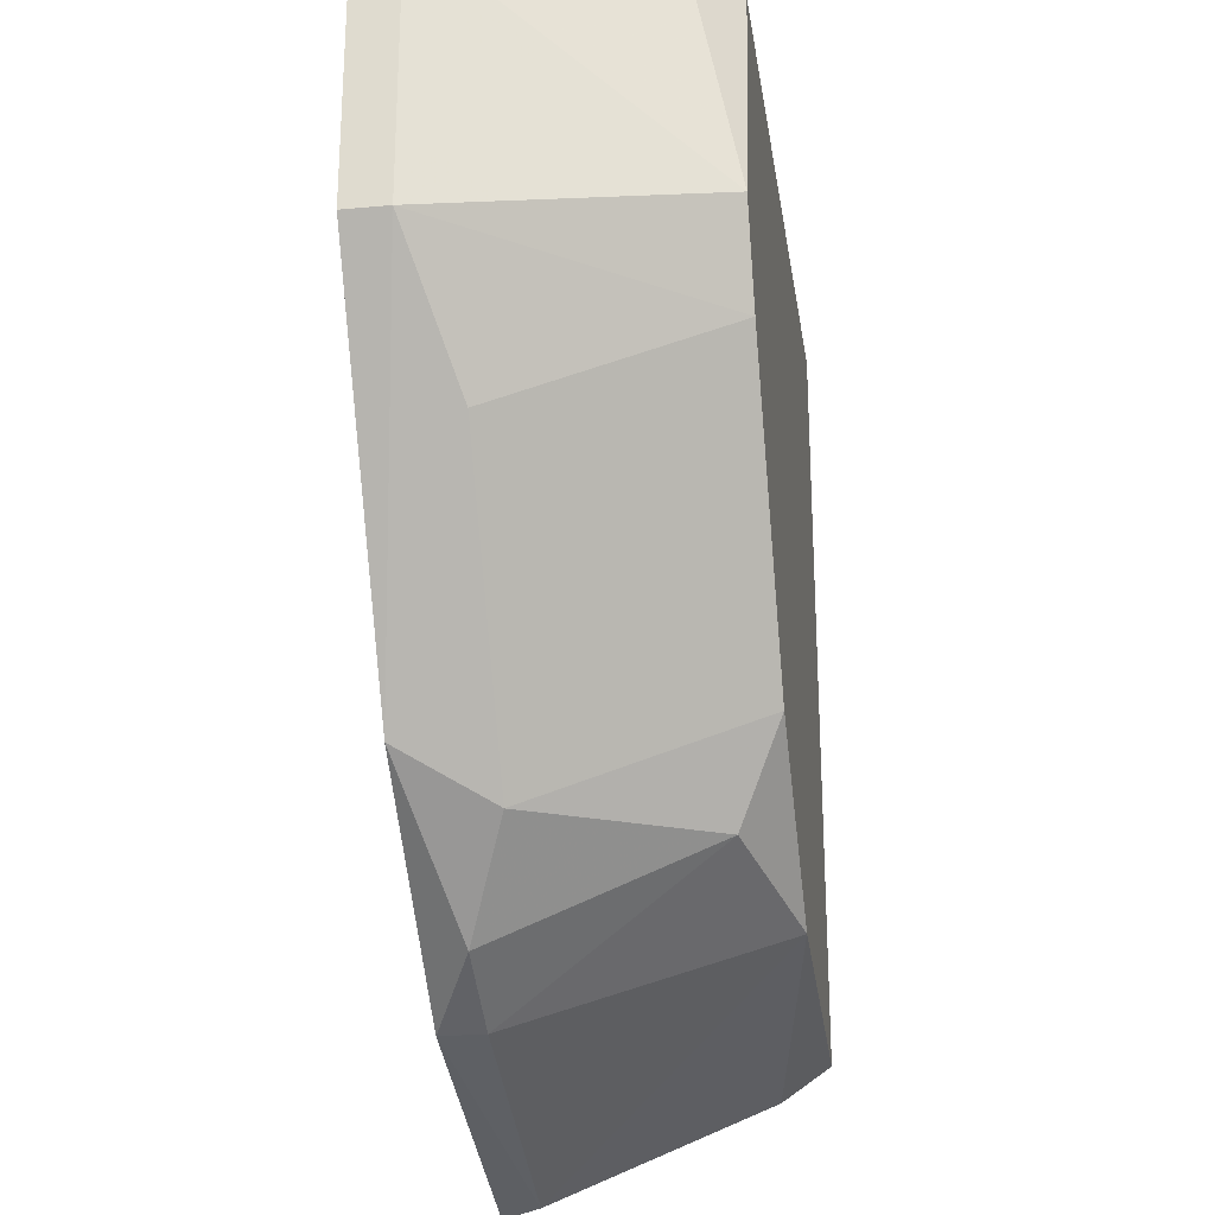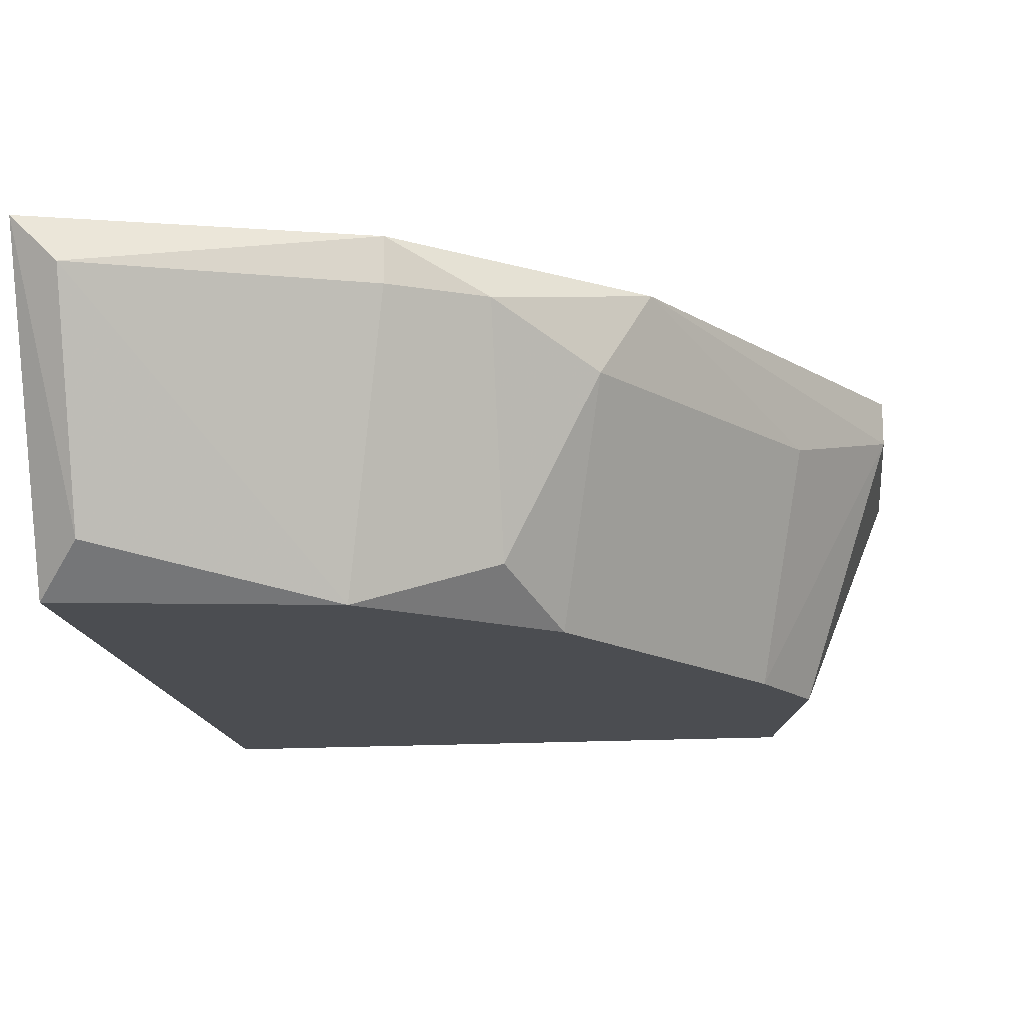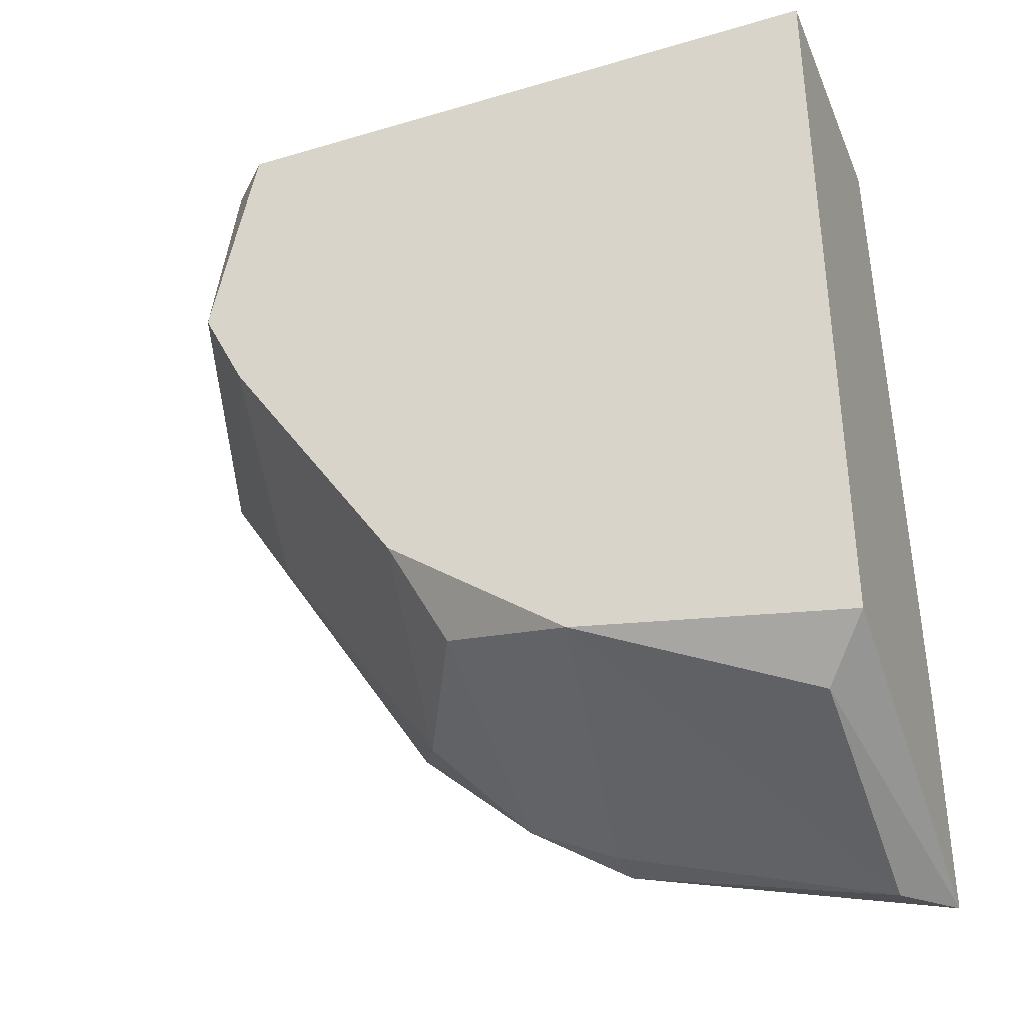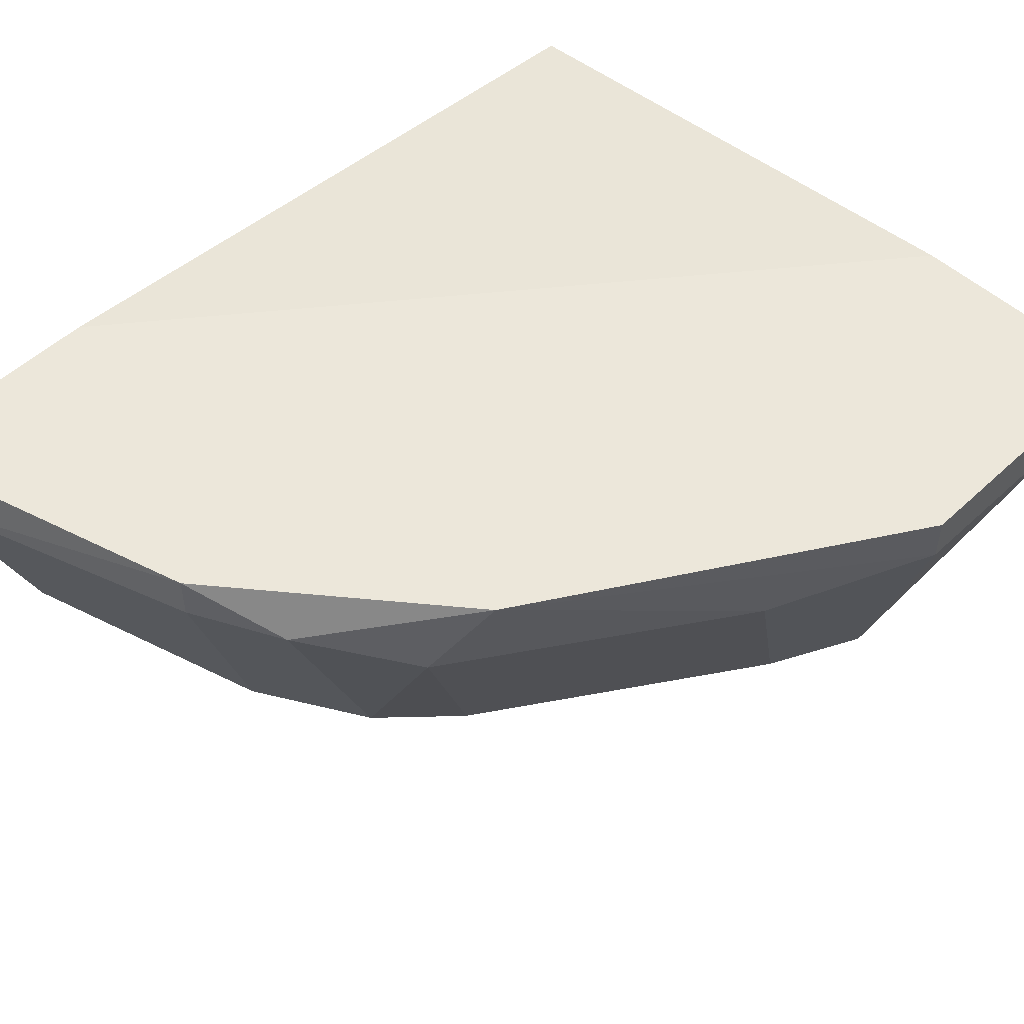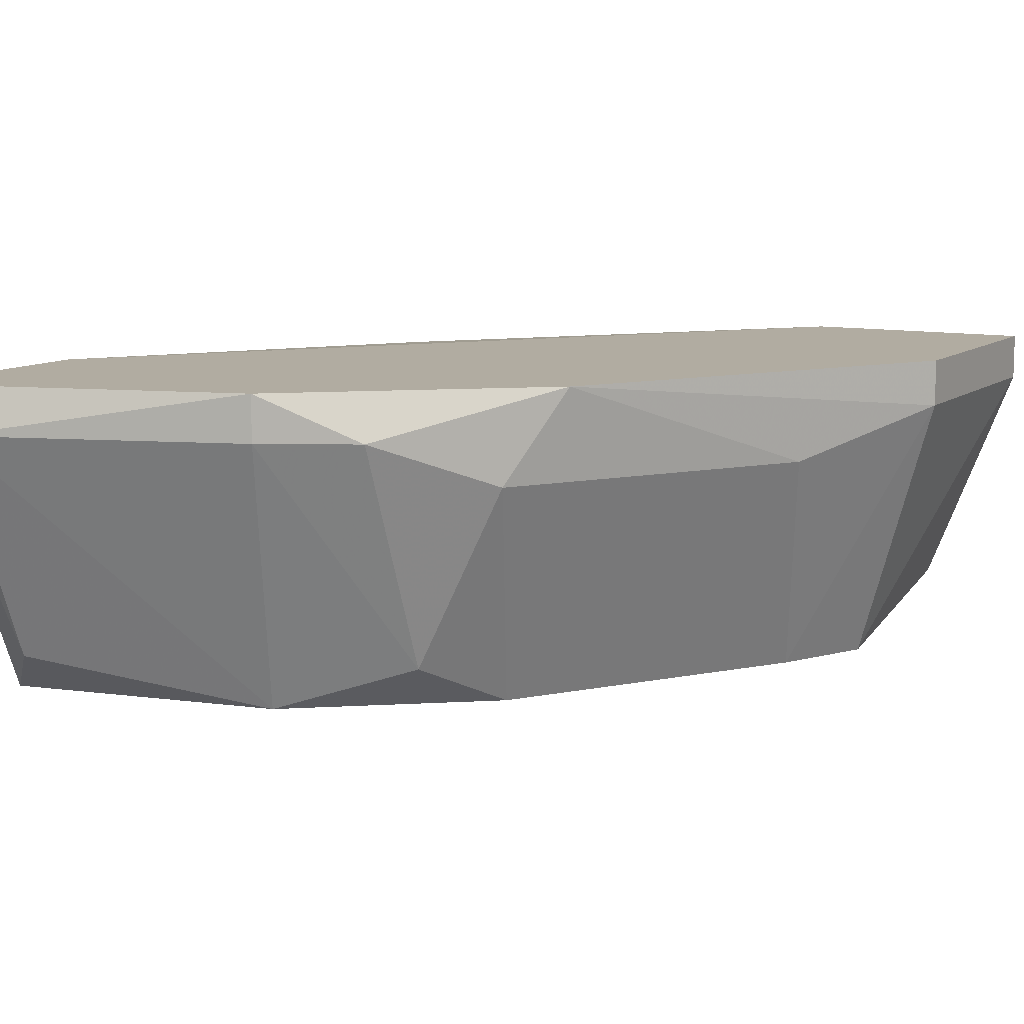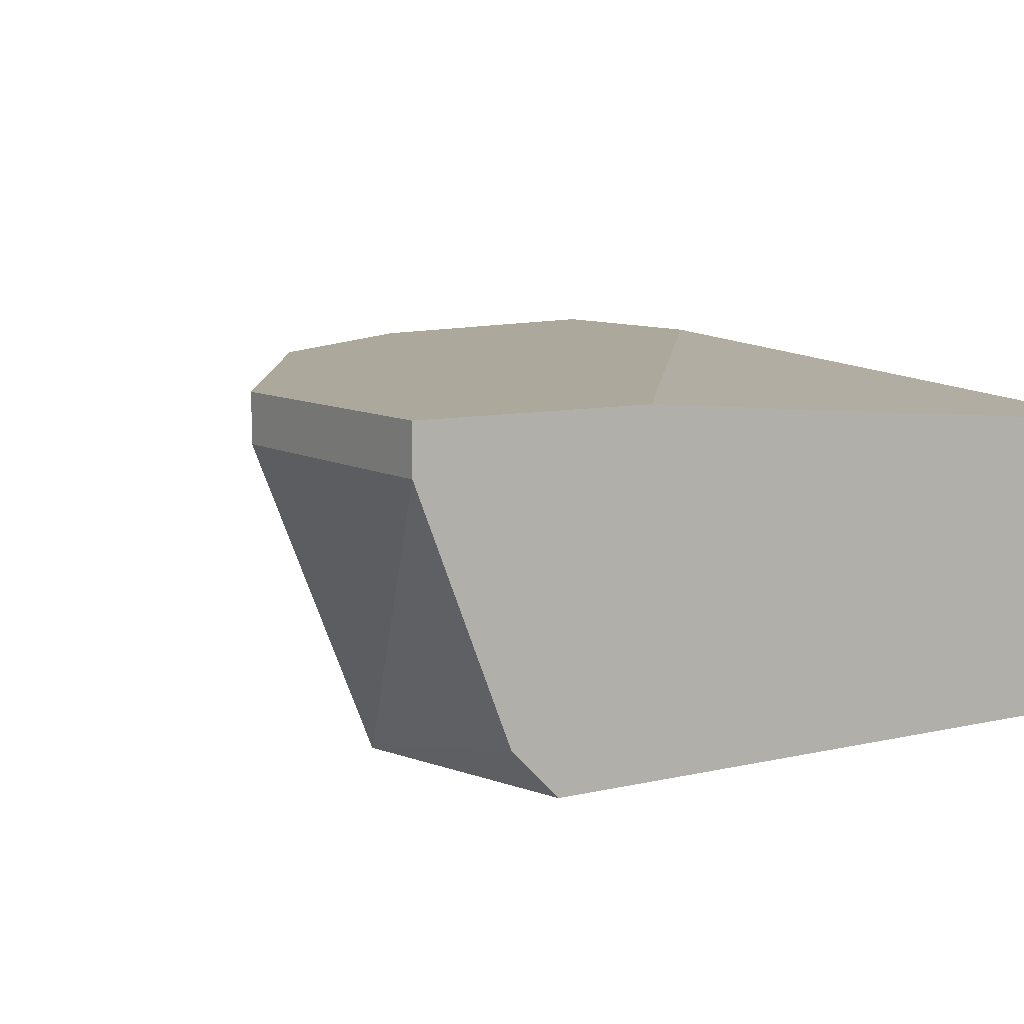
<metadata>
{"format":"obj","ext":"obj","renderer":"f3d","projection":"perspective","resolution":1024,"background":"white","views":[{"elev":-24.7,"azim":-81.5,"up":"+Z"},{"elev":-15.7,"azim":-172.5,"up":"+Y"},{"elev":-36.8,"azim":21.0,"up":"+Z"},{"elev":51.4,"azim":-135.3,"up":"+Y"},{"elev":10.2,"azim":-151.5,"up":"+Y"},{"elev":8.5,"azim":-33.0,"up":"+Y"}]}
</metadata>
<code>
v -0.2108 -0.2122 -0.1794
v -0.1159 -0.2122 -0.000204
v -0.2424 -0.2017 -0.000204
v -0.2635 -0.2754 -0.000204
v -0.1159 -0.2754 -0.1794
v -0.1159 -0.2017 -0.211
v -0.1159 -0.2754 -0.000204
v -0.2951 -0.2017 -0.06345
v -0.2213 -0.2754 -0.1372
v -0.274 -0.2754 -0.0529
v -0.2951 -0.2017 -0.000204
v -0.1792 -0.2754 -0.1688
v -0.2424 -0.2017 -0.1478
v -0.274 -0.2227 -0.0951
v -0.1265 -0.2122 -0.211
v -0.1159 -0.2017 -0.1583
v -0.2319 -0.2227 -0.1583
v -0.2951 -0.2122 -0.000204
v -0.1265 -0.2649 -0.1899
v -0.2108 -0.2649 -0.1583
v -0.1897 -0.2017 -0.1899
v -0.2951 -0.2122 -0.06345
v -0.1897 -0.2122 -0.1899
v -0.274 -0.2649 -0.000204
v -0.2635 -0.2754 -0.07399
f 22 14 25
f 2 3 4
f 2 5 6
f 2 4 7
f 4 5 7
f 5 2 7
f 3 6 8
f 5 4 9
f 9 4 10
f 4 3 11
f 3 8 11
f 5 9 12
f 8 6 13
f 3 2 16
f 2 6 16
f 6 3 16
f 13 1 17
f 9 14 17
f 14 13 17
f 4 11 18
f 11 8 18
f 6 5 19
f 5 12 19
f 15 6 19
f 12 15 19
f 12 9 20
f 17 1 20
f 9 17 20
f 1 13 21
f 13 6 21
f 6 15 21
f 8 13 22
f 13 14 22
f 18 8 22
f 10 18 22
f 15 12 23
f 20 1 23
f 12 20 23
f 1 21 23
f 21 15 23
f 10 4 24
f 18 10 24
f 4 18 24
f 9 10 25
f 14 9 25
f 10 22 25

</code>
